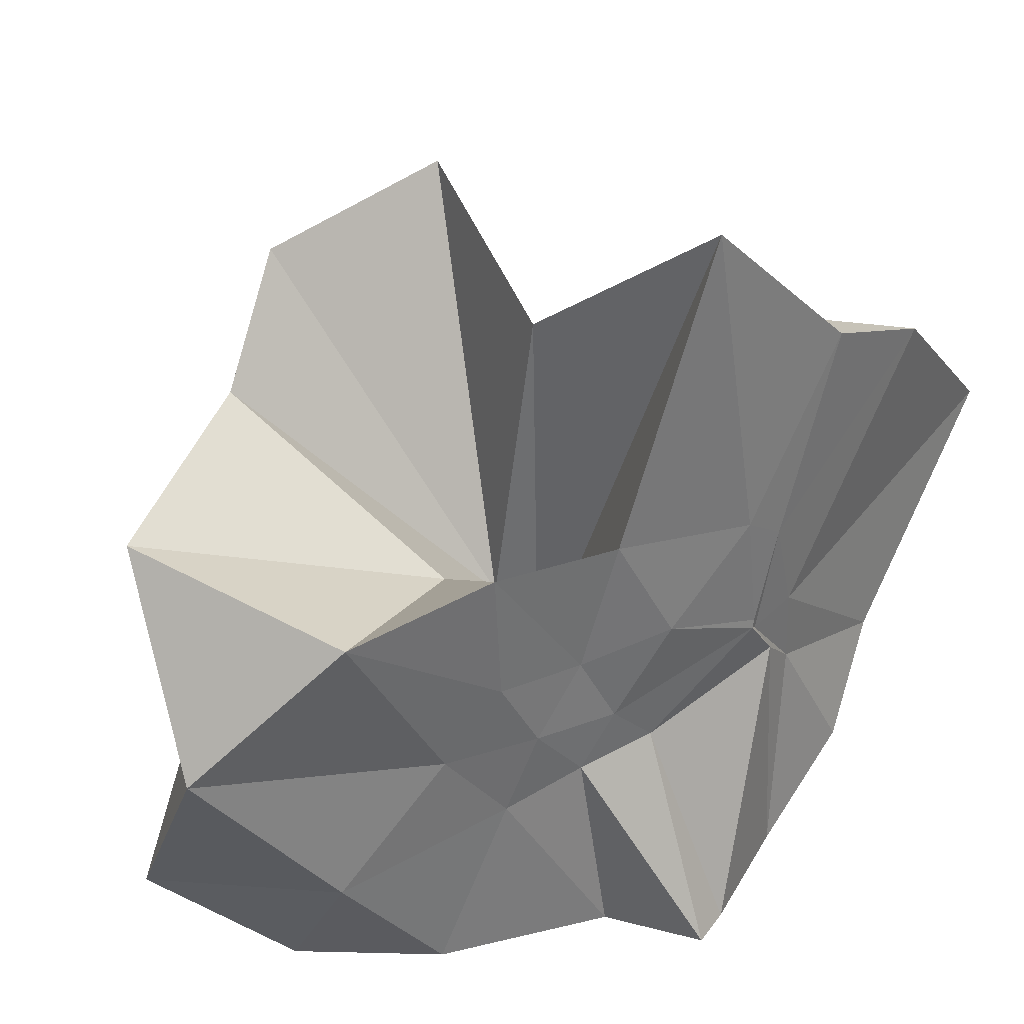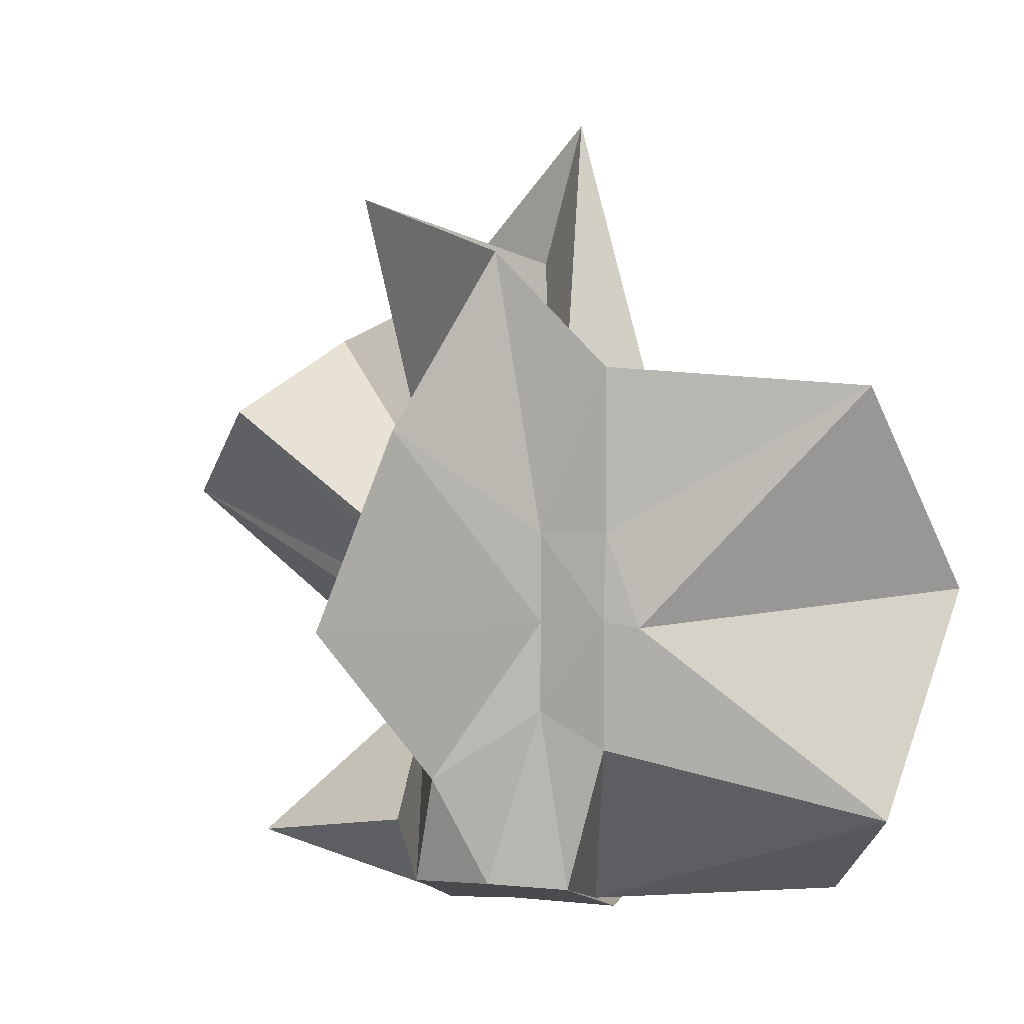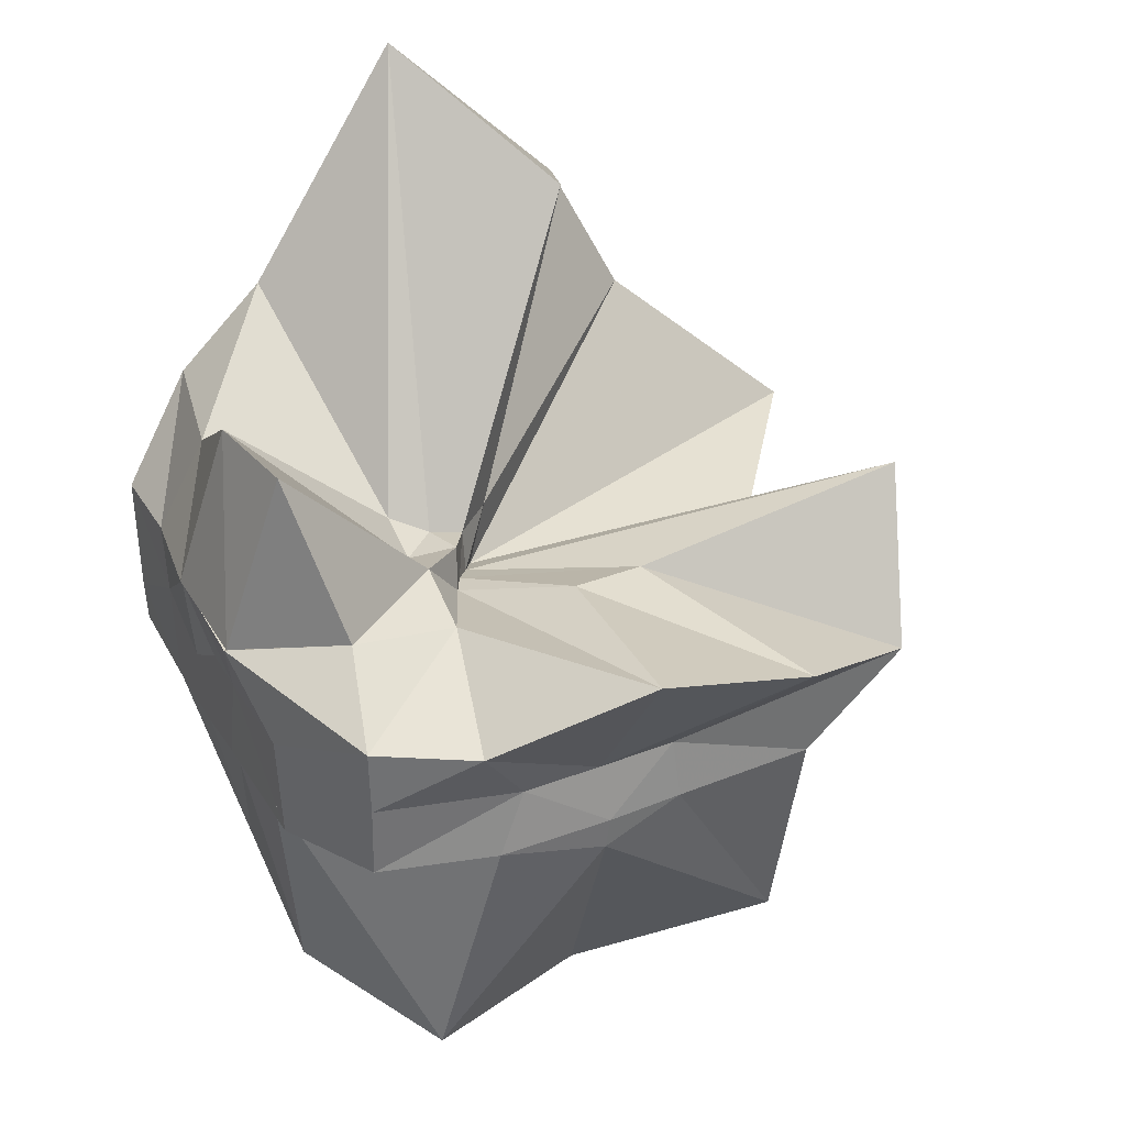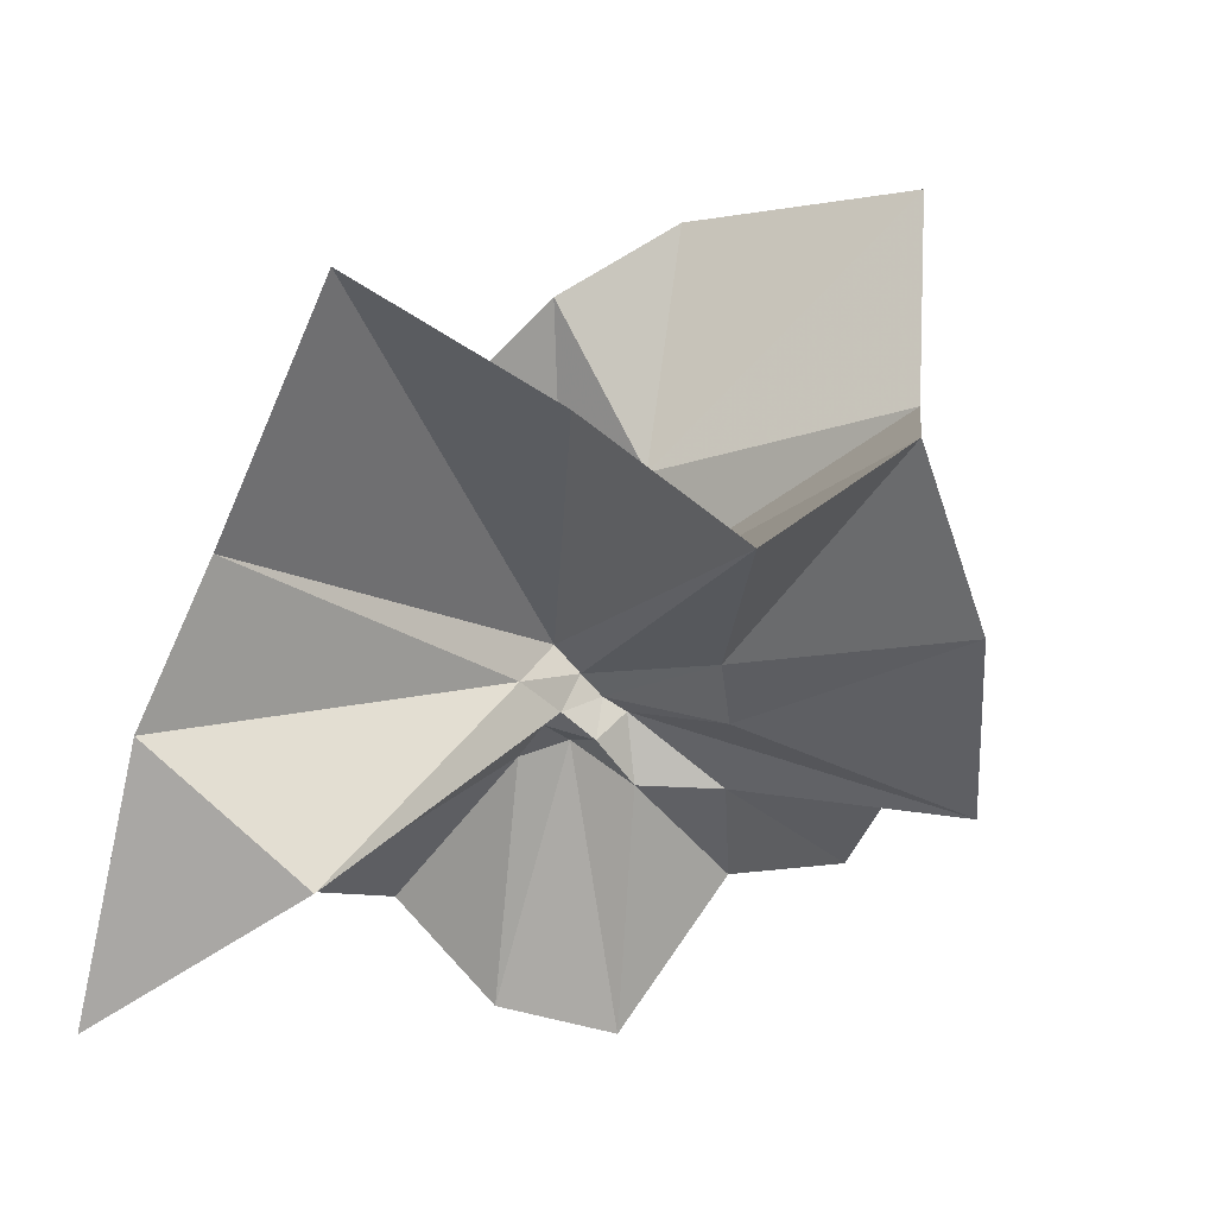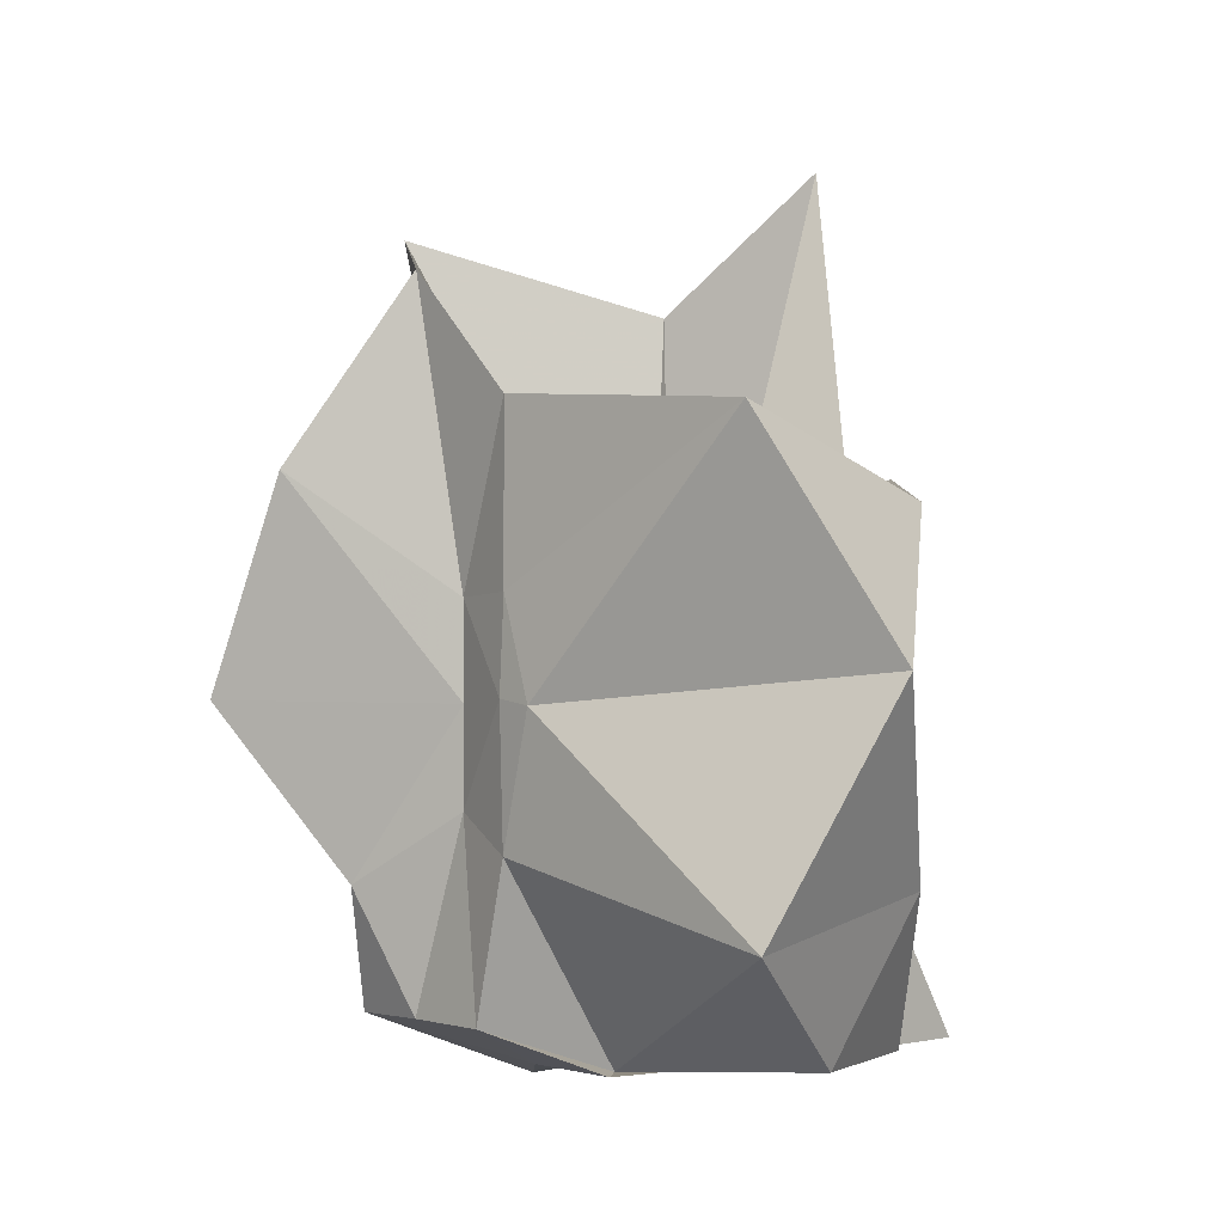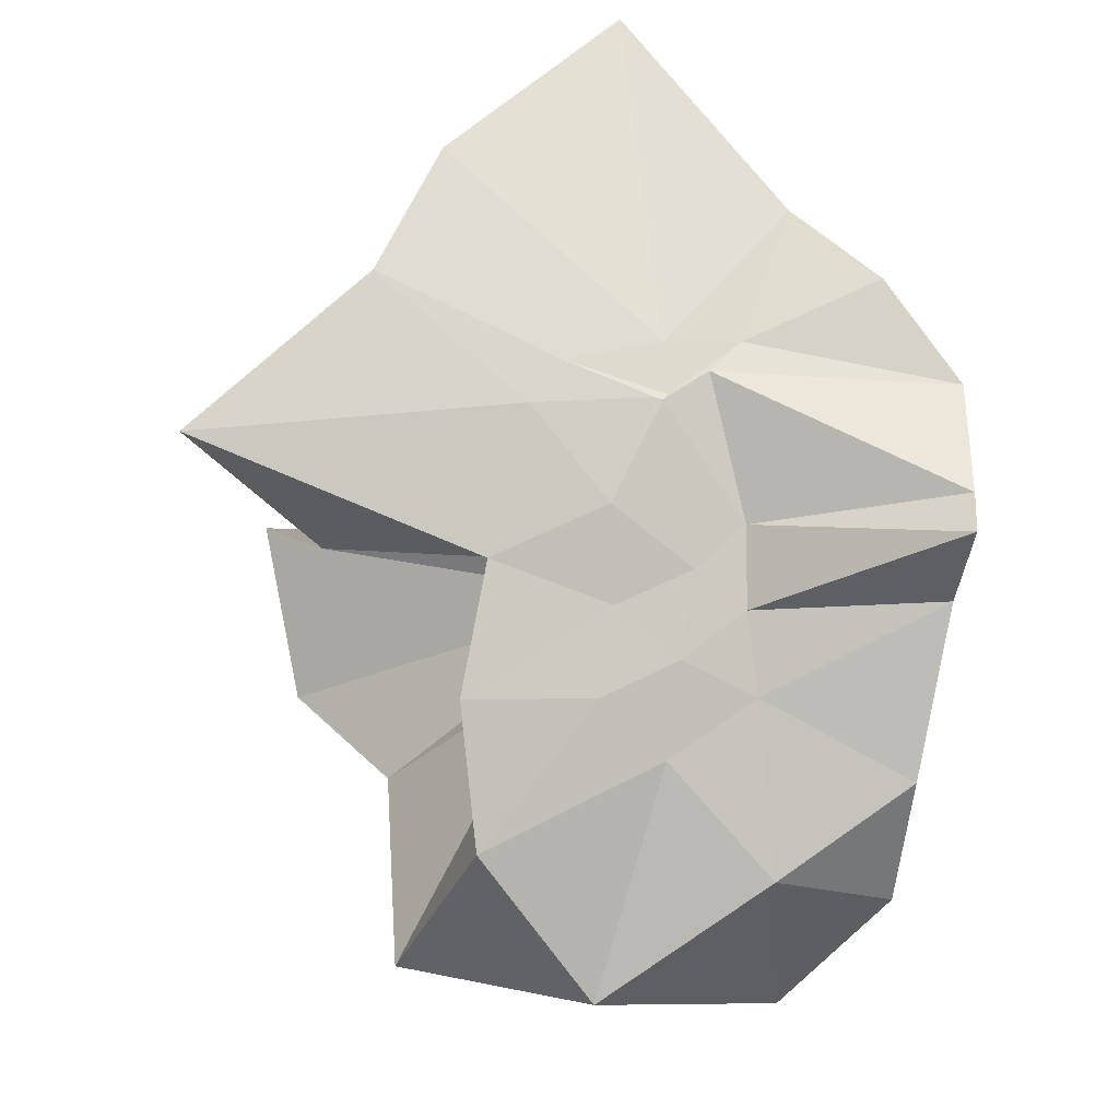
<metadata>
{"format":"obj","ext":"obj","renderer":"f3d","projection":"perspective","resolution":1024,"background":"white","views":[{"elev":36.3,"azim":25.8,"up":"+Z"},{"elev":7.1,"azim":-76.3,"up":"+Z"},{"elev":36.0,"azim":-117.3,"up":"+Y"},{"elev":59.1,"azim":-168.4,"up":"+Z"},{"elev":-0.5,"azim":-40.6,"up":"+Z"},{"elev":-33.9,"azim":84.2,"up":"+Y"}]}
</metadata>
<code>
v -0.6089 -0.08314 0.2587
v -0.5911 -0.08295 -0.3569
v -0.3885 -0.03235 -0.05555
v -0.3802 -0.0002003 0.03431
v -0.3265 0.2172 0.1607
v -0.4826 0.2889 0.09194
v -0.613 -0.003989 -0.08865
v -0.6431 -0.03631 -0.1066
v -0.7619 0.007273 -0.03548
v -0.9592 -0.02435 0.1218
v -0.8651 -0.1375 0.02111
v -0.8755 -0.2007 0.02486
v -0.8434 -0.435 0.1605
v -0.6376 -0.4099 0.09254
v -0.546 -0.2818 -0.01712
v -0.5 -0.2034 -0.02654
v -0.4393 -0.1257 -0.01752
v -0.3889 -0.02778 -0.06857
v -0.3737 0.02589 -0.06355
v -0.3077 0.3969 -0.01751
v -0.597 -0.004236 -0.1182
v -0.6459 0.00537 -0.1106
v -0.6658 -0.03287 -0.1193
v -0.9798 0.04215 -0.05973
v -0.8649 -0.1378 -0.06141
v -0.8786 -0.1995 -0.05635
v -0.8782 -0.2327 -0.06122
v -0.7511 -0.51 -0.03354
v -0.5841 -0.3256 -0.08701
v -0.524 -0.247 -0.09404
v -0.4771 -0.1716 -0.1037
v -0.3887 -0.03469 -0.06395
v -0.3734 0.0311 -0.1413
v -0.3363 0.1738 -0.1887
v -0.5768 0.01202 -0.1544
v -0.6185 -0.01245 -0.152
v -0.6829 0.01762 -0.1577
v -0.7616 0.001313 -0.165
v -0.9047 -0.04442 -0.2054
v -0.8646 -0.1371 -0.1451
v -0.8751 -0.1994 -0.1764
v -0.8478 -0.4561 -0.2349
v -0.6487 -0.4189 -0.201
v -0.5458 -0.2718 -0.1733
v -0.498 -0.2023 -0.1573
v -0.4548 -0.1307 -0.1522
v -0.3796 -0.00304 -0.1089
v -0.3335 0.0902 -0.2782
v -0.4759 0.09536 -0.3107
v -0.5877 0.1768 -0.3251
v -0.7022 0.1858 -0.3143
v -0.7725 0.02744 -0.2786
v -0.874 -0.0204 -0.3099
v -0.8751 -0.08942 -0.3091
v -0.8743 -0.1655 -0.3103
v -0.7314 -0.1622 -0.3559
v -0.7203 -0.3954 -0.3333
v -0.5863 -0.3352 -0.3339
v -0.4701 -0.1968 -0.3555
v -0.3684 -0.1841 -0.3559
v -0.3647 -0.1411 -0.3566
v -0.3647 -0.01203 -0.3572
v -0.3956 -0.04293 0.06637
v -0.3596 0.08112 0.2235
v -0.5776 -0.003713 -0.04703
v -0.6217 -0.04578 -0.08971
v -0.7505 -0.002738 0.04411
v -0.8822 -0.09917 0.2784
v -0.8747 -0.1999 0.1754
v -0.6501 -0.1926 0.01916
v -0.5485 -0.2895 0.1175
v -0.4773 -0.1718 0.09813
v -0.4269 -0.07975 0.3999
v -0.5953 -0.06009 -0.07285
v -0.7787 0.05425 0.3238
v -0.6405 -0.1017 -0.05458
v -0.6006 -0.08531 -0.1438
v -0.4539 -0.01172 -0.3566
v -0.561 -0.003769 -0.3744
v -0.6862 -0.003931 -0.3742
v -0.6861 -0.003727 -0.3767
v -0.7483 -0.08254 -0.3562
v -0.7576 -0.1863 -0.3554
v -0.6426 -0.1868 -0.3573
v -0.5595 -0.1918 -0.3574
v -0.4671 -0.192 -0.3564
v -0.4574 -0.08765 -0.3556
v -0.5624 -0.003421 -0.3732
v -0.6078 -0.003469 -0.374
v -0.6439 -0.08271 -0.3574
v -0.6212 -0.1849 -0.3579
v -0.5327 -0.1227 -0.3565
f 3 18 4
f 4 18 19
f 4 19 5
f 5 19 20
f 5 20 6
f 6 20 21
f 6 21 7
f 7 21 22
f 7 22 8
f 8 22 23
f 8 23 9
f 9 23 24
f 9 24 10
f 10 24 25
f 10 25 11
f 11 25 26
f 11 26 12
f 12 26 27
f 12 27 13
f 13 27 28
f 13 28 14
f 14 28 29
f 14 29 15
f 15 29 30
f 15 30 16
f 16 30 31
f 16 31 17
f 17 31 32
f 17 32 3
f 3 32 18
f 18 33 19
f 19 33 34
f 19 34 20
f 20 34 35
f 20 35 21
f 21 35 36
f 21 36 22
f 22 36 37
f 22 37 23
f 23 37 38
f 23 38 24
f 24 38 39
f 24 39 25
f 25 39 40
f 25 40 26
f 26 40 41
f 26 41 27
f 27 41 42
f 27 42 28
f 28 42 43
f 28 43 29
f 29 43 44
f 29 44 30
f 30 44 45
f 30 45 31
f 31 45 46
f 31 46 32
f 32 46 47
f 32 47 18
f 18 47 33
f 33 48 34
f 34 48 49
f 34 49 35
f 35 49 50
f 35 50 36
f 36 50 51
f 36 51 37
f 37 51 52
f 37 52 38
f 38 52 53
f 38 53 39
f 39 53 54
f 39 54 40
f 40 54 55
f 40 55 41
f 41 55 56
f 41 56 42
f 42 56 57
f 42 57 43
f 43 57 58
f 43 58 44
f 44 58 59
f 44 59 45
f 45 59 60
f 45 60 46
f 46 60 61
f 46 61 47
f 47 61 62
f 47 62 33
f 33 62 48
f 63 64 73
f 64 74 73
f 64 65 74
f 65 66 74
f 66 75 74
f 66 67 75
f 67 68 75
f 68 76 75
f 68 69 76
f 69 70 76
f 70 77 76
f 70 71 77
f 71 72 77
f 72 73 77
f 72 63 73
f 78 88 79
f 79 88 89
f 79 89 80
f 80 89 81
f 81 89 90
f 81 90 82
f 82 90 83
f 83 90 91
f 83 91 84
f 84 91 85
f 85 91 92
f 85 92 86
f 86 92 87
f 87 92 88
f 87 88 78
f 3 4 63
f 63 4 64
f 4 5 64
f 64 5 65
f 5 6 65
f 6 7 65
f 65 7 66
f 7 8 66
f 66 8 67
f 8 9 67
f 9 10 67
f 67 10 68
f 10 11 68
f 68 11 69
f 11 12 69
f 12 13 69
f 69 13 70
f 13 14 70
f 70 14 71
f 14 15 71
f 15 16 71
f 71 16 72
f 16 17 72
f 72 17 63
f 17 3 63
f 48 78 49
f 49 78 79
f 49 79 50
f 50 79 80
f 50 80 51
f 51 80 52
f 52 80 81
f 52 81 53
f 53 81 82
f 53 82 54
f 54 82 55
f 55 82 83
f 55 83 56
f 56 83 84
f 56 84 57
f 57 84 58
f 58 84 85
f 58 85 59
f 59 85 86
f 59 86 60
f 60 86 61
f 61 86 87
f 61 87 62
f 62 87 78
f 62 78 48
f 73 74 1
f 74 75 1
f 75 76 1
f 76 77 1
f 77 73 1
f 89 88 2
f 90 89 2
f 91 90 2
f 92 91 2
f 88 92 2

</code>
